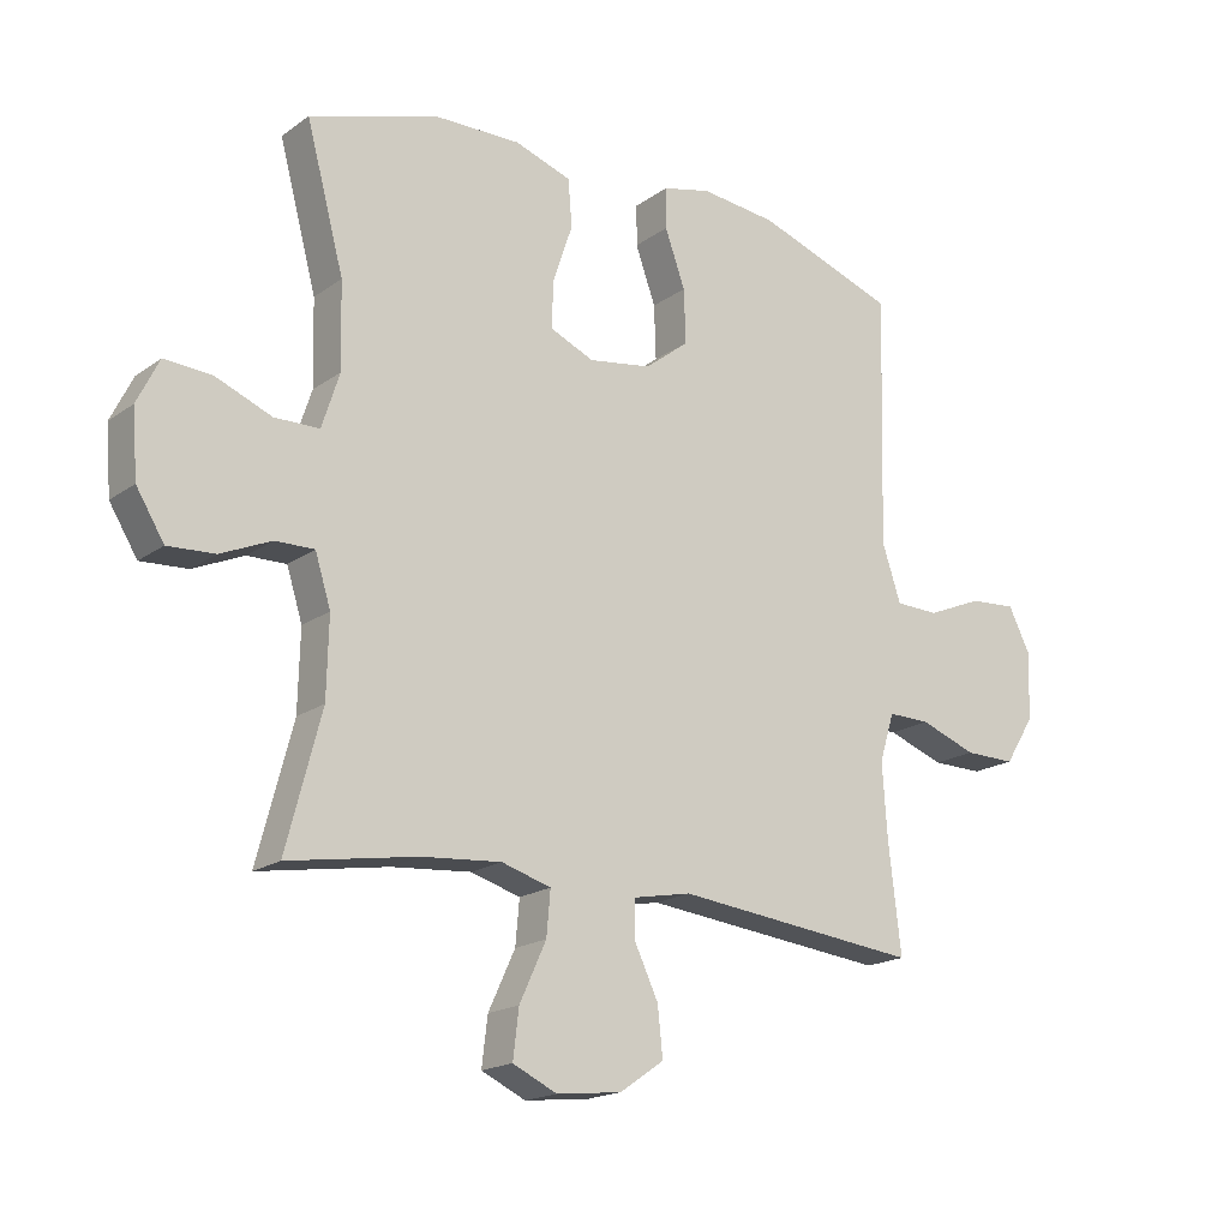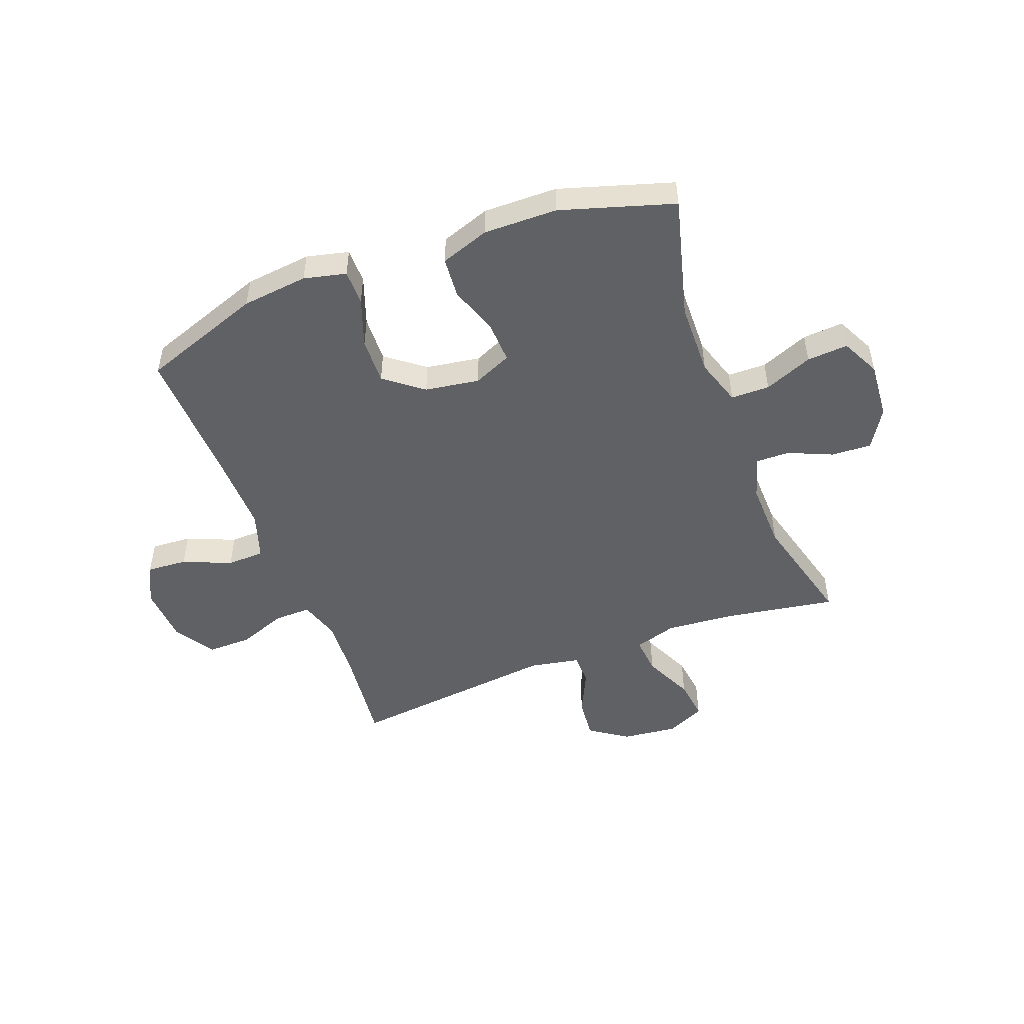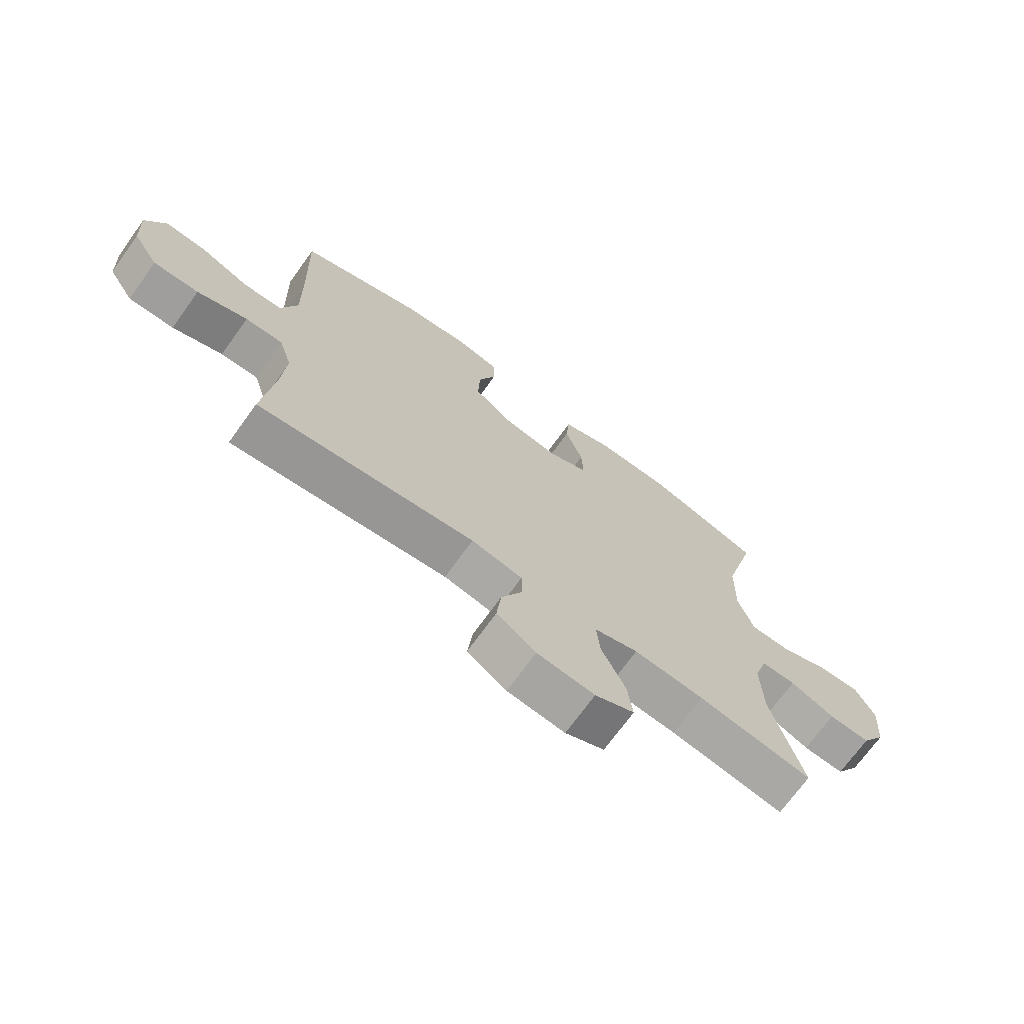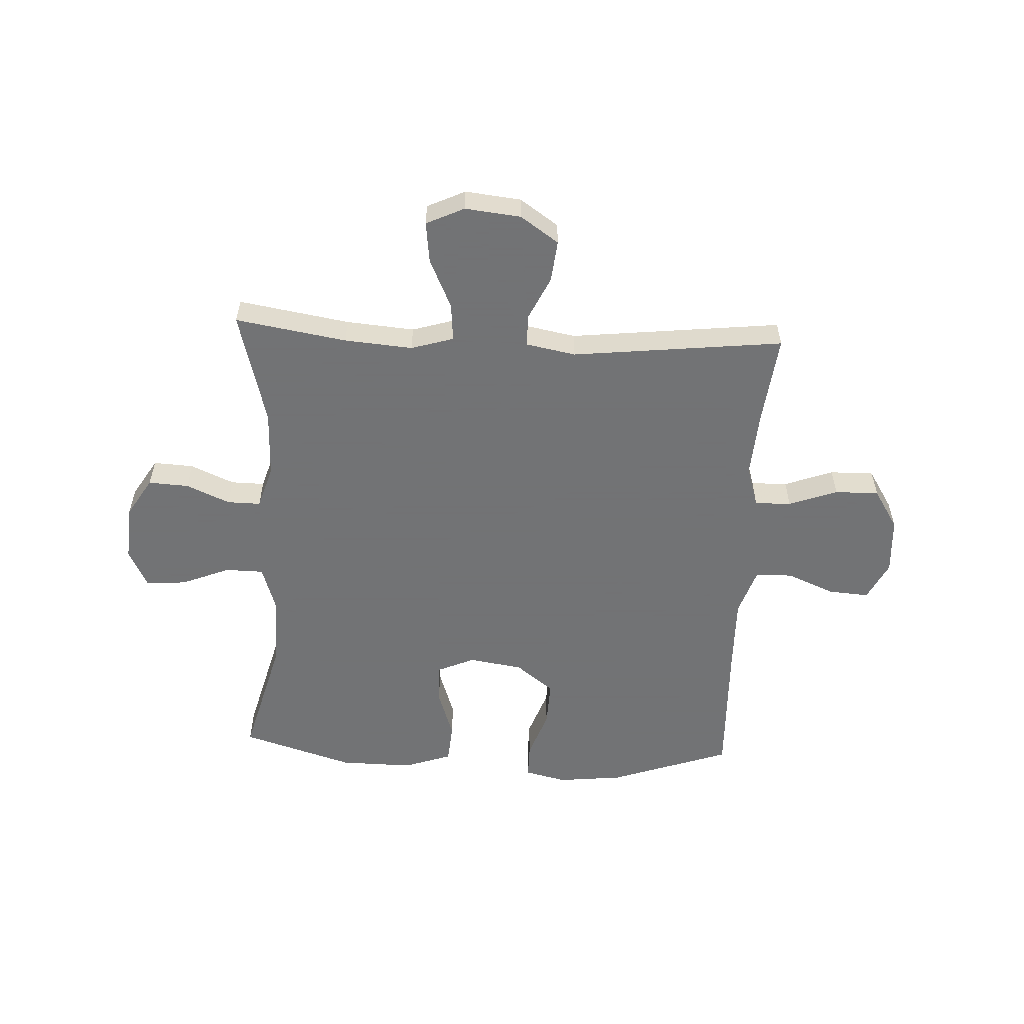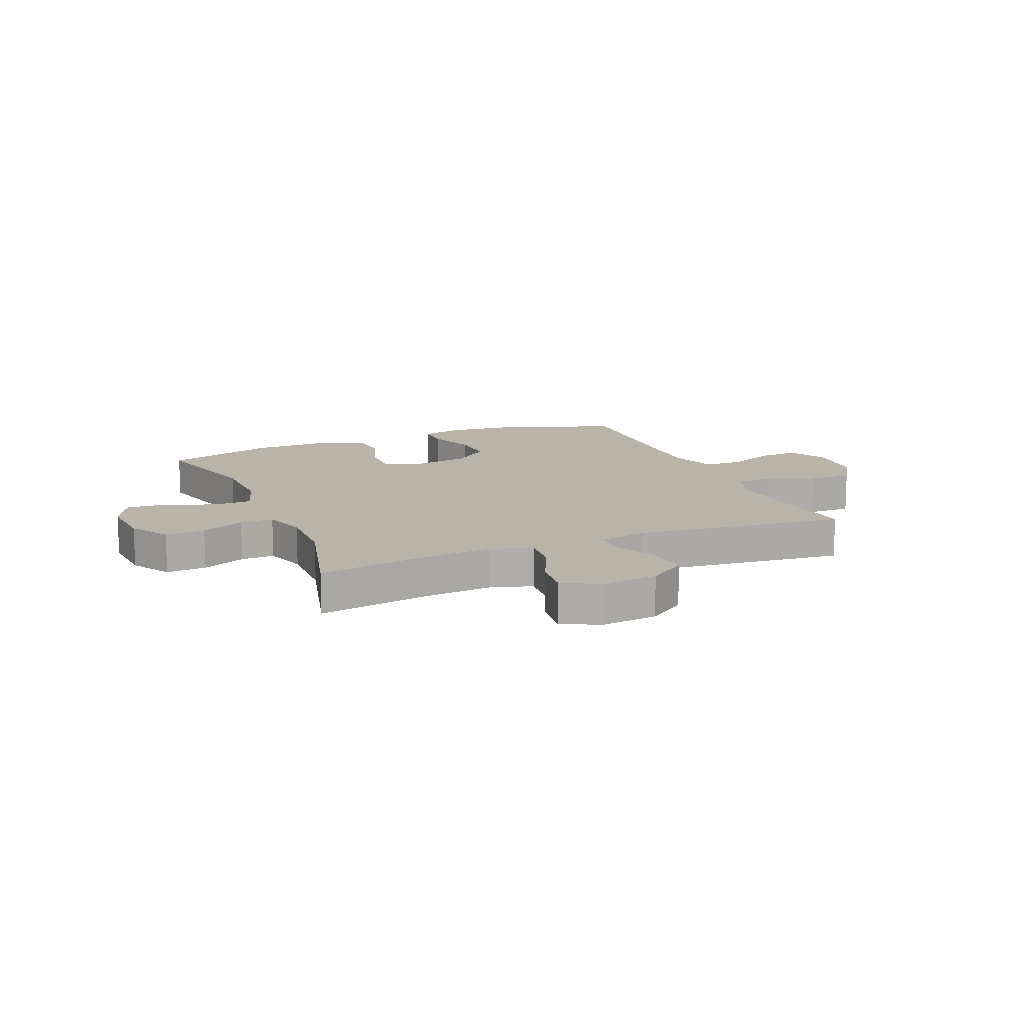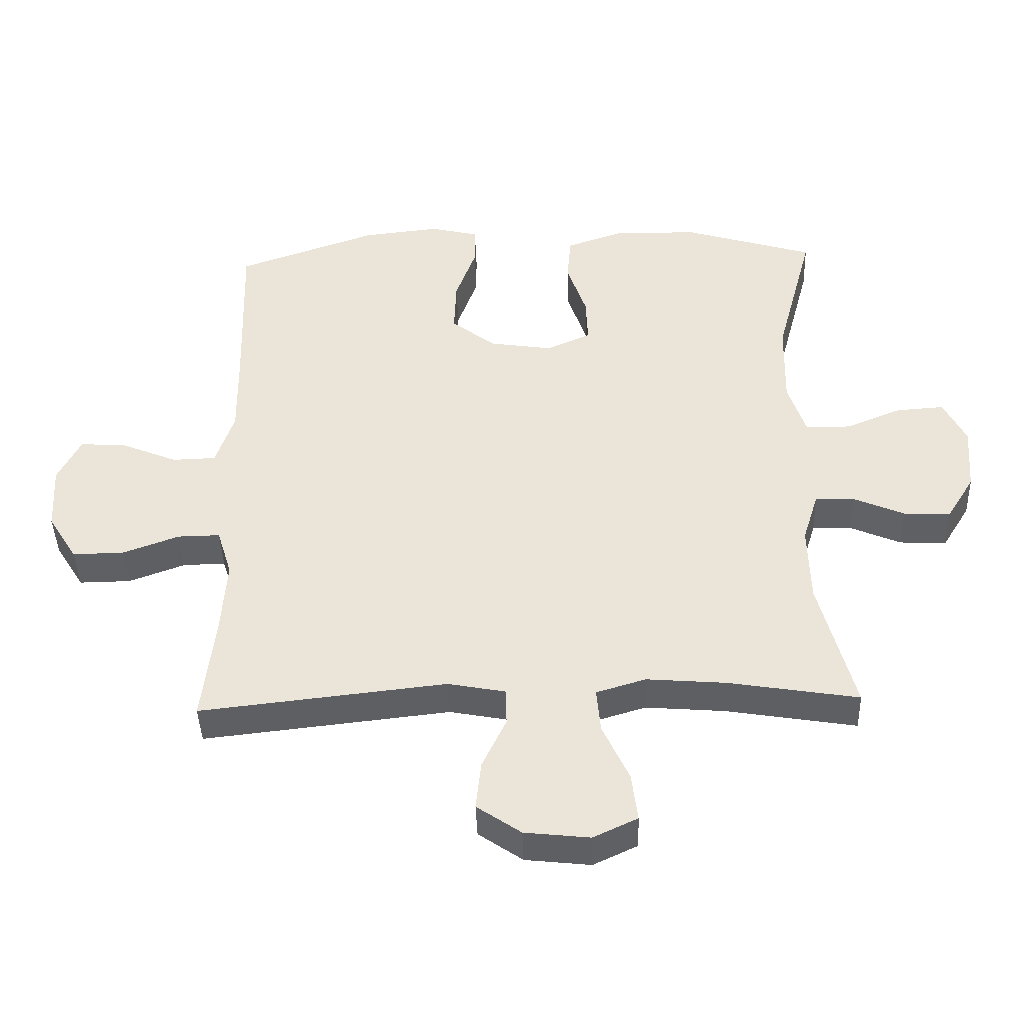
<metadata>
{"format":"obj","ext":"obj","renderer":"f3d","projection":"perspective","resolution":1024,"background":"white","views":[{"elev":-18.1,"azim":143.5,"up":"+Z"},{"elev":-49.5,"azim":20.8,"up":"+Y"},{"elev":-71.2,"azim":-35.8,"up":"+Z"},{"elev":-55.7,"azim":177.2,"up":"+Y"},{"elev":13.3,"azim":157.2,"up":"+Y"},{"elev":-42.2,"azim":1.9,"up":"+Z"}]}
</metadata>
<code>
v -0.5 0.07 -0.5
v -0.481 0.07 -0.336
v -0.473 0.07 -0.219
v -0.496 0.07 -0.145
v -0.561 0.07 -0.146
v -0.648 0.07 -0.178
v -0.727 0.07 -0.179
v -0.772 0.07 -0.107
v -0.778 0.07 -0.004
v -0.743 0.07 0.066
v -0.671 0.07 0.061
v -0.585 0.07 0.025
v -0.518 0.07 0.027
v -0.49 0.07 0.112
v -0.492 0.07 0.245
v -0.5 0.07 0.5
v -0.284 0.07 0.576
v -0.166 0.07 0.589
v -0.091 0.07 0.571
v -0.091 0.07 0.508
v -0.122 0.07 0.421
v -0.125 0.07 0.338
v -0.057 0.07 0.285
v 0.04 0.07 0.27
v 0.108 0.07 0.3
v 0.105 0.07 0.373
v 0.075 0.07 0.462
v 0.081 0.07 0.534
v 0.168 0.07 0.564
v 0.299 0.07 0.562
v 0.5 0.07 0.5
v 0.442 0.07 0.282
v 0.439 0.07 0.151
v 0.466 0.07 0.067
v 0.535 0.07 0.066
v 0.621 0.07 0.101
v 0.694 0.07 0.106
v 0.728 0.07 0.037
v 0.72 0.07 -0.065
v 0.677 0.07 -0.135
v 0.605 0.07 -0.131
v 0.527 0.07 -0.097
v 0.467 0.07 -0.096
v 0.443 0.07 -0.173
v 0.446 0.07 -0.294
v 0.5 0.07 -0.5
v 0.301 0.07 -0.467
v 0.179 0.07 -0.457
v 0.103 0.07 -0.48
v 0.109 0.07 -0.548
v 0.15 0.07 -0.637
v 0.159 0.07 -0.711
v 0.091 0.07 -0.743
v -0.009 0.07 -0.732
v -0.077 0.07 -0.685
v -0.069 0.07 -0.61
v -0.032 0.07 -0.532
v -0.033 0.07 -0.475
v -0.122 0.07 -0.458
v -0.5 0 -0.5
v -0.481 0 -0.336
v -0.473 0 -0.219
v -0.496 0 -0.145
v -0.561 0 -0.146
v -0.648 0 -0.178
v -0.727 0 -0.179
v -0.772 0 -0.107
v -0.778 0 -0.004
v -0.743 0 0.066
v -0.671 0 0.061
v -0.585 0 0.025
v -0.518 0 0.027
v -0.49 0 0.112
v -0.492 0 0.245
v -0.5 0 0.5
v -0.284 0 0.576
v -0.166 0 0.589
v -0.091 0 0.571
v -0.091 0 0.508
v -0.122 0 0.421
v -0.125 0 0.338
v -0.057 0 0.285
v 0.04 0 0.27
v 0.108 0 0.3
v 0.105 0 0.373
v 0.075 0 0.462
v 0.081 0 0.534
v 0.168 0 0.564
v 0.299 0 0.562
v 0.5 0 0.5
v 0.442 0 0.282
v 0.439 0 0.151
v 0.466 0 0.067
v 0.535 0 0.066
v 0.621 0 0.101
v 0.694 0 0.106
v 0.728 0 0.037
v 0.72 0 -0.065
v 0.677 0 -0.135
v 0.605 0 -0.131
v 0.527 0 -0.097
v 0.467 0 -0.096
v 0.443 0 -0.173
v 0.446 0 -0.294
v 0.5 0 -0.5
v 0.301 0 -0.467
v 0.179 0 -0.457
v 0.103 0 -0.48
v 0.109 0 -0.548
v 0.15 0 -0.637
v 0.159 0 -0.711
v 0.091 0 -0.743
v -0.009 0 -0.732
v -0.077 0 -0.685
v -0.069 0 -0.61
v -0.032 0 -0.532
v -0.033 0 -0.475
v -0.122 0 -0.458
f 54 55 56 57
f 54 57 58
f 53 54 58
f 50 51 52 53
f 49 50 53 58
f 48 49 58 59
f 45 46 47
f 44 45 47 48
f 43 44 48 59
f 39 40 41 42
f 39 42 43
f 38 39 43
f 35 36 37 38
f 34 35 38 43
f 33 34 43 59
f 29 30 31 32
f 26 27 28 29
f 25 26 29 32
f 24 25 32 33
f 18 19 20 21
f 18 21 22
f 15 16 17 18
f 14 15 18 22
f 13 14 22 23
f 9 10 11 12
f 9 12 13
f 8 9 13
f 5 6 7 8
f 4 5 8 13
f 3 4 13 23
f 33 59 1 2
f 23 24 33
f 2 3 23 33
f 116 115 114 113
f 117 116 113
f 117 113 112
f 112 111 110 109
f 117 112 109 108
f 118 117 108 107
f 106 105 104
f 107 106 104 103
f 118 107 103 102
f 101 100 99 98
f 102 101 98
f 102 98 97
f 97 96 95 94
f 102 97 94 93
f 118 102 93 92
f 91 90 89 88
f 88 87 86 85
f 91 88 85 84
f 92 91 84 83
f 80 79 78 77
f 81 80 77
f 77 76 75 74
f 81 77 74 73
f 82 81 73 72
f 71 70 69 68
f 72 71 68
f 72 68 67
f 67 66 65 64
f 72 67 64 63
f 82 72 63 62
f 61 60 118 92
f 92 83 82
f 92 82 62 61
f 1 60 61 2
f 2 61 62 3
f 3 62 63 4
f 4 63 64 5
f 5 64 65 6
f 6 65 66 7
f 7 66 67 8
f 8 67 68 9
f 9 68 69 10
f 10 69 70 11
f 11 70 71 12
f 12 71 72 13
f 13 72 73 14
f 14 73 74 15
f 15 74 75 16
f 16 75 76 17
f 17 76 77 18
f 18 77 78 19
f 19 78 79 20
f 20 79 80 21
f 21 80 81 22
f 22 81 82 23
f 23 82 83 24
f 24 83 84 25
f 25 84 85 26
f 26 85 86 27
f 27 86 87 28
f 28 87 88 29
f 29 88 89 30
f 30 89 90 31
f 31 90 91 32
f 32 91 92 33
f 33 92 93 34
f 34 93 94 35
f 35 94 95 36
f 36 95 96 37
f 37 96 97 38
f 38 97 98 39
f 39 98 99 40
f 40 99 100 41
f 41 100 101 42
f 42 101 102 43
f 43 102 103 44
f 44 103 104 45
f 45 104 105 46
f 46 105 106 47
f 47 106 107 48
f 48 107 108 49
f 49 108 109 50
f 50 109 110 51
f 51 110 111 52
f 52 111 112 53
f 53 112 113 54
f 54 113 114 55
f 55 114 115 56
f 56 115 116 57
f 57 116 117 58
f 58 117 118 59
f 59 118 60 1

</code>
